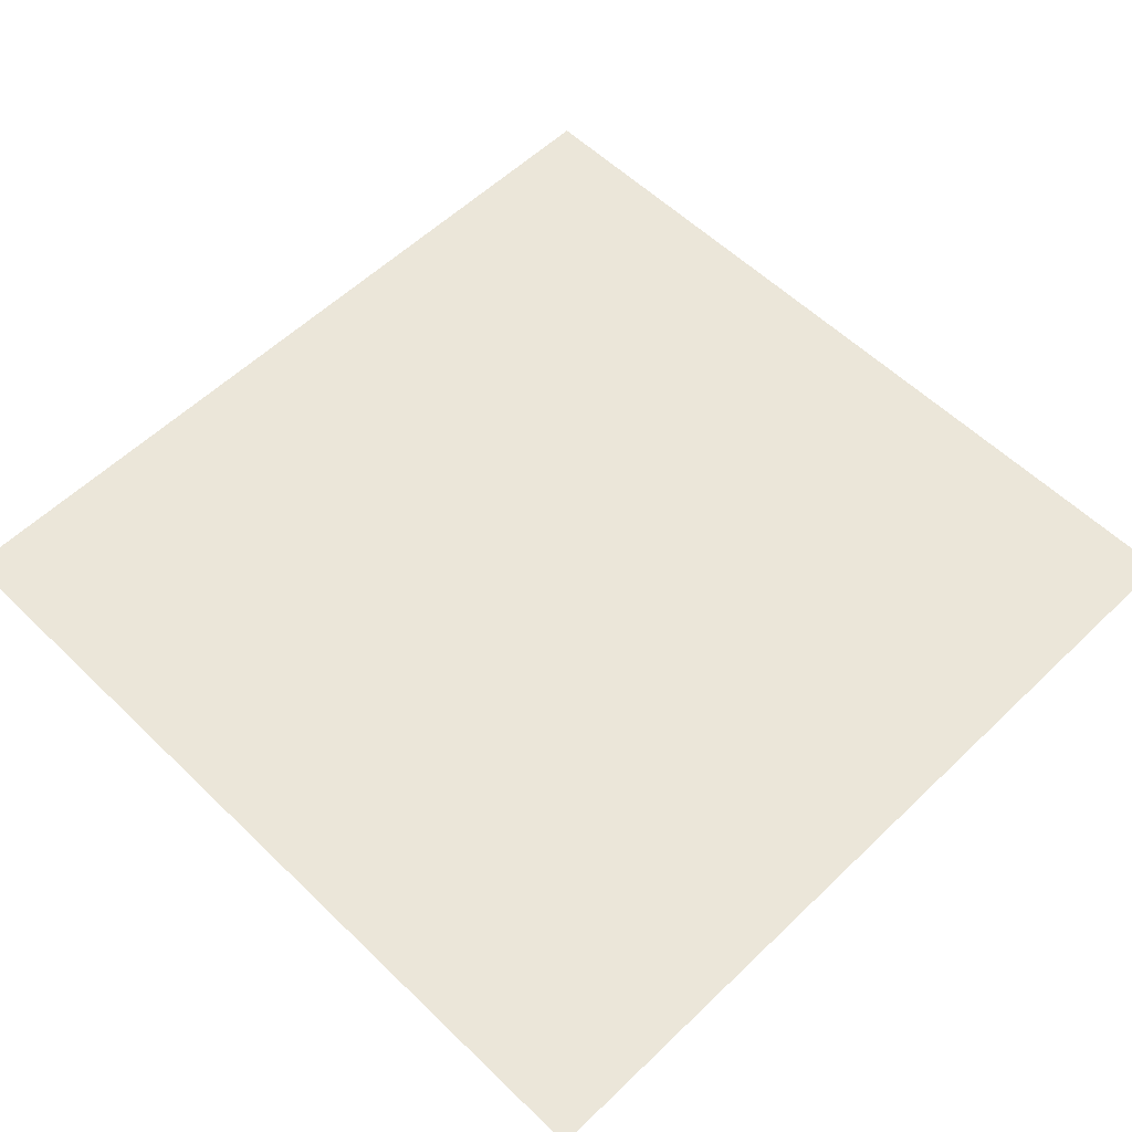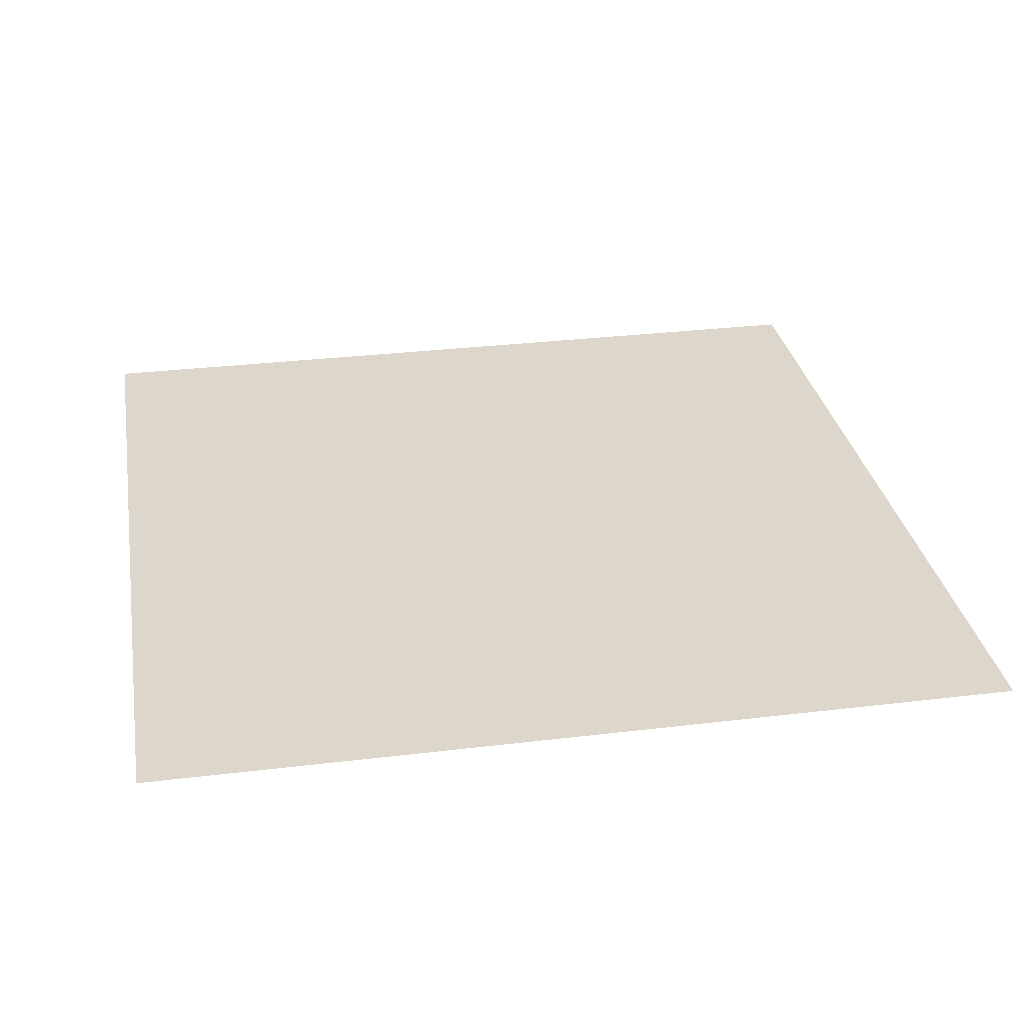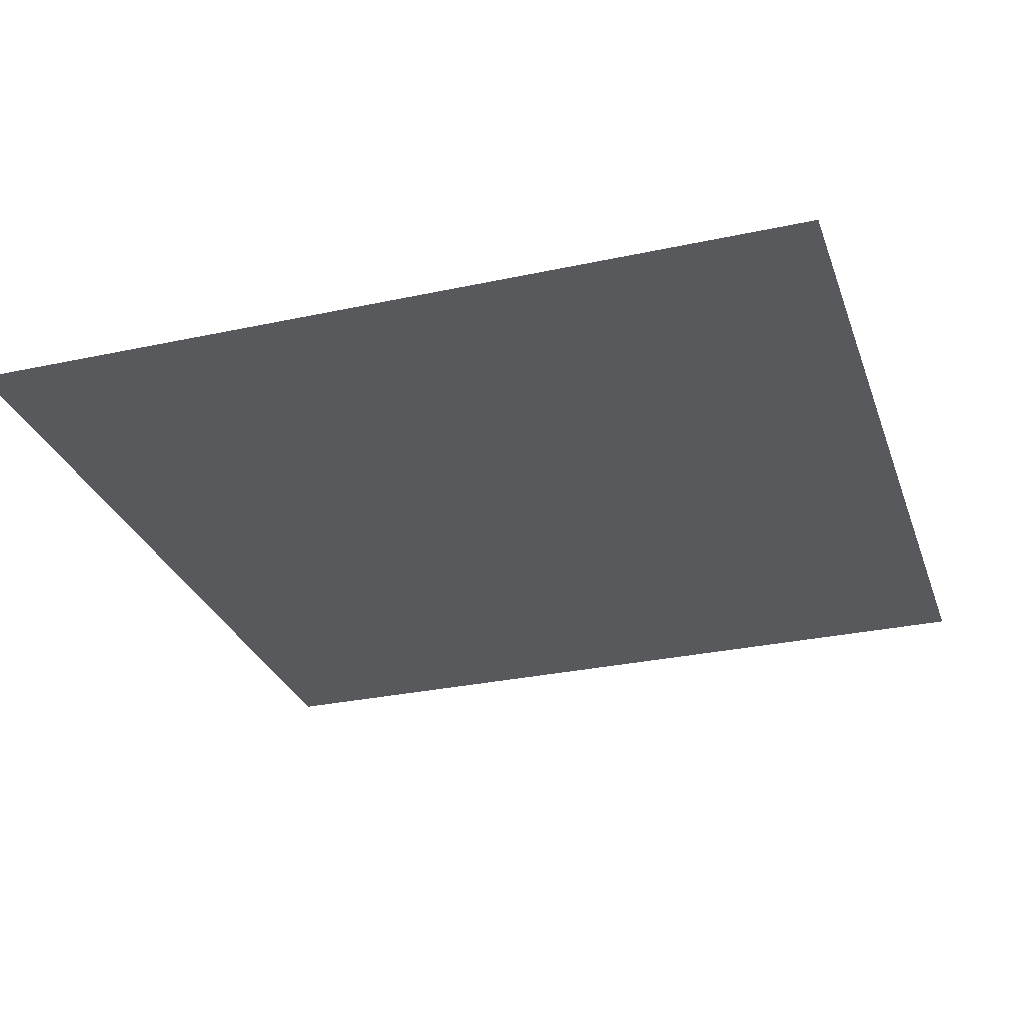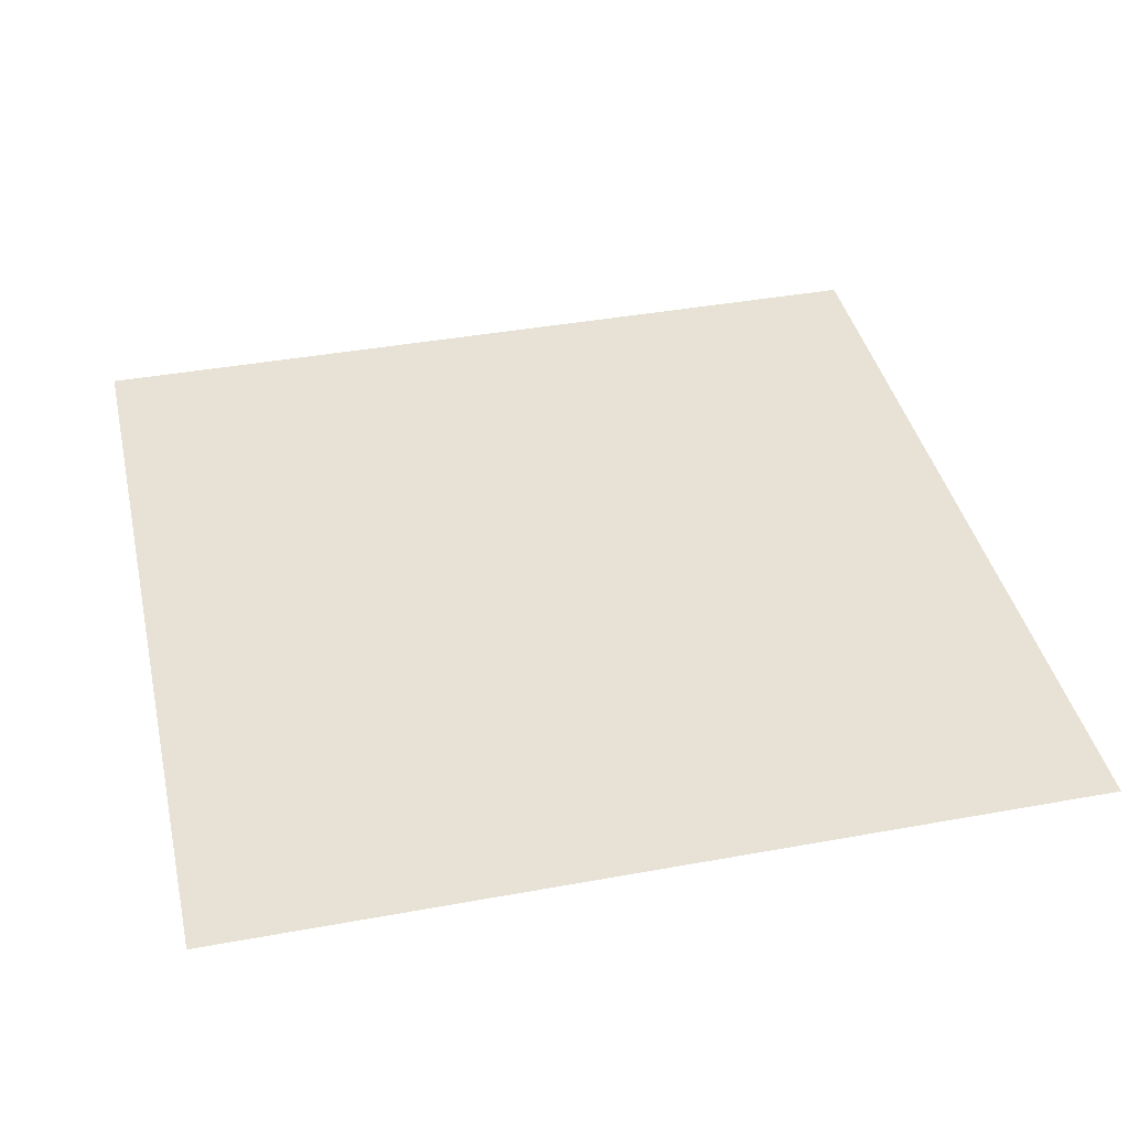
<metadata>
{"format":"obj","ext":"obj","renderer":"f3d","projection":"perspective","resolution":1024,"background":"white","views":[{"elev":57.2,"azim":135.1,"up":"+Y"},{"elev":30.5,"azim":80.1,"up":"+Y"},{"elev":-29.5,"azim":107.7,"up":"+Y"},{"elev":40.1,"azim":-102.7,"up":"+Y"}]}
</metadata>
<code>
v 20 0 -20
v 10 0 -20
v 20 0 0
v 10 0 0
v 18.64 0 0
v 18.64 0 -20
v 18.2 0 0
v 18.2 0 -20
v 3.4e-05 0 0
v 3.4e-05 0 -20
v 1.358 0 -20
v 1.358 0 0
v 1.798 0 -20
v 1.798 0 0
v 3.8e-05 0 -18.64
v 1.358 0 -18.64
v 3.8e-05 0 -18.2
v 1.798 0 -18.2
v 20 0 -18.64
v 18.64 0 -18.64
v 20 0 -18.2
v 18.2 0 -18.2
v 20 0 -1.798
v 18.2 0 -1.798
v 3.4e-05 0 -1.798
v 1.798 0 -1.798
v 3.8e-05 0 -1.358
v 1.358 0 -1.358
v 20 0 -1.358
v 18.64 0 -1.358
v 10 0 -10
v 3.8e-05 0 -10
v 20 0 -10
f 22 31 33 21
f 29 30 3
f 5 30 24 7
f 26 14 4 31
f 15 16 10
f 11 16 18 13
f 17 18 16 15
f 1 6 20
f 19 20 22 21
f 27 28 26 25
f 9 12 28
f 26 28 12 14
f 23 24 30 29
f 22 20 6 8
f 22 8 2 31
f 24 31 4 7
f 18 31 2 13
f 32 31 18 17
f 9 28 27
f 10 16 11
f 1 20 19
f 3 30 5
f 26 31 32 25
f 33 31 24 23

</code>
